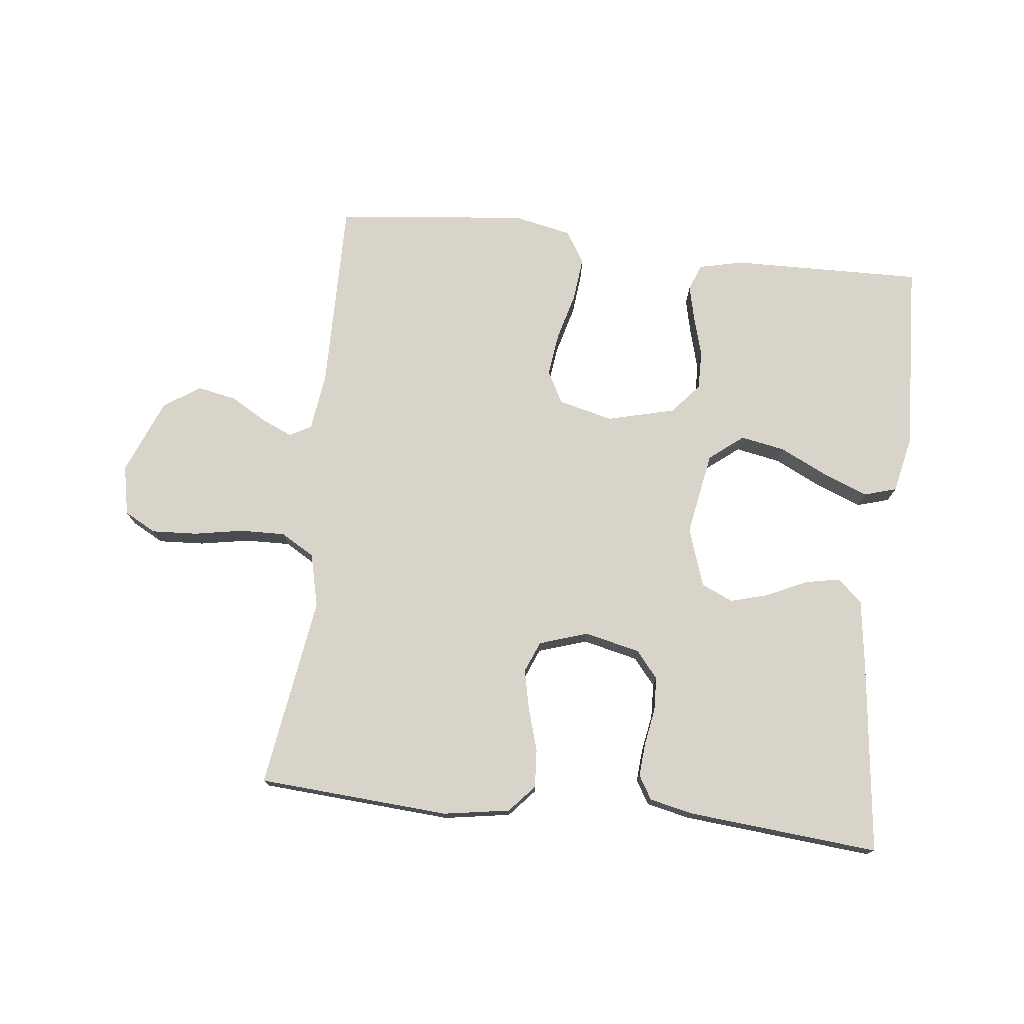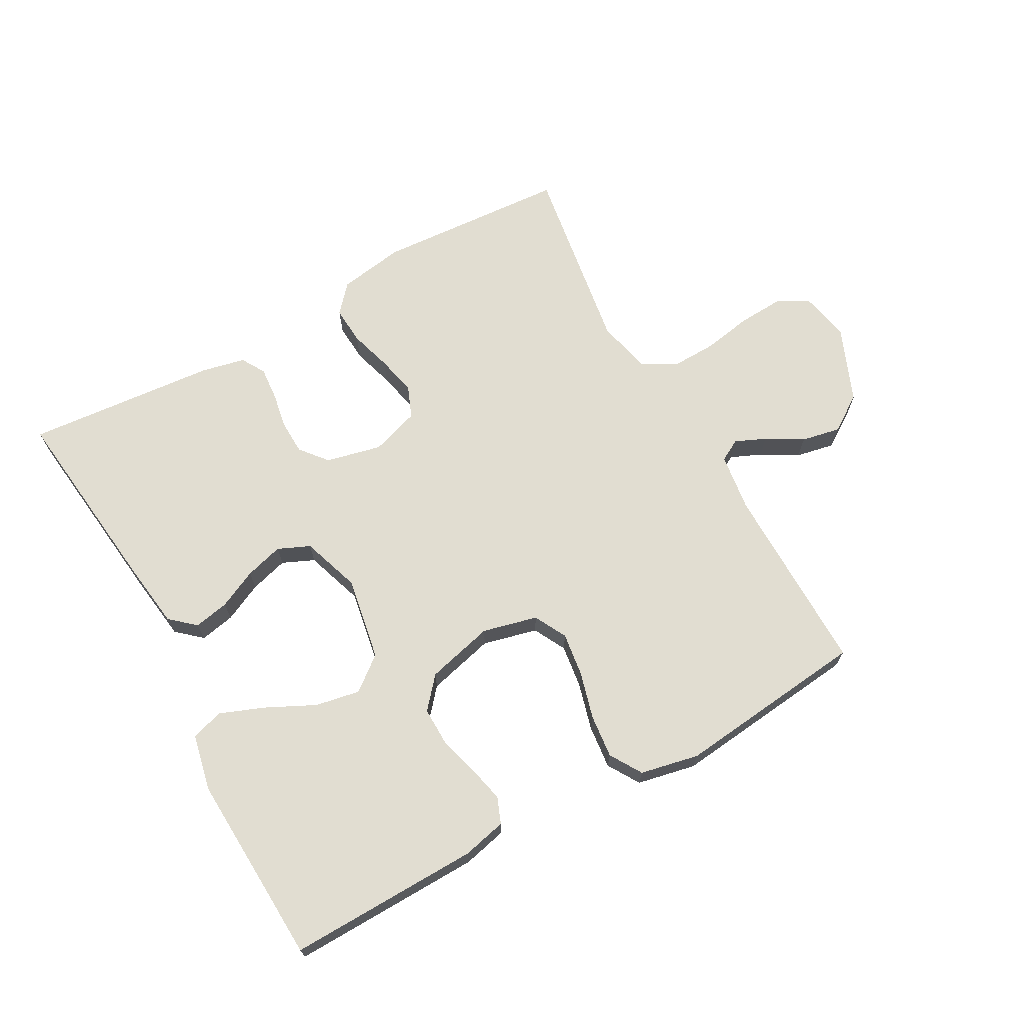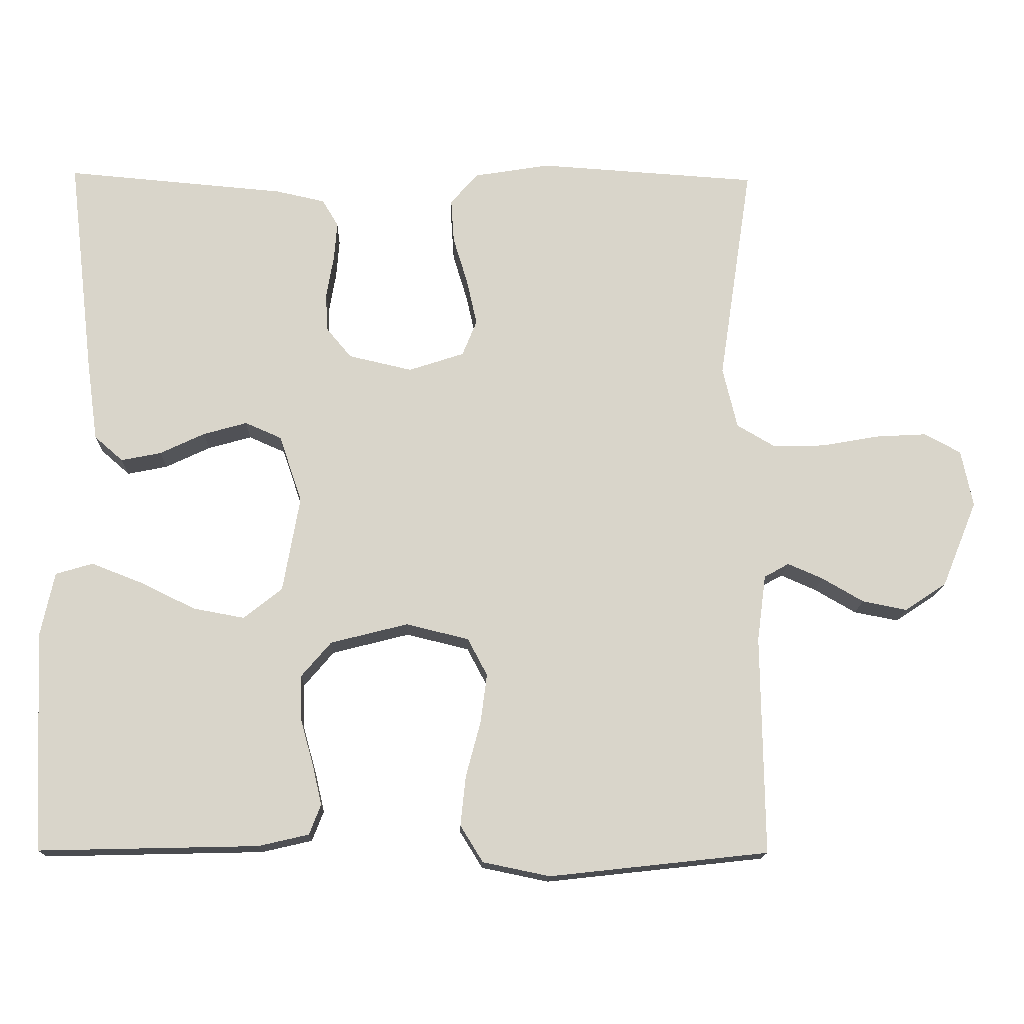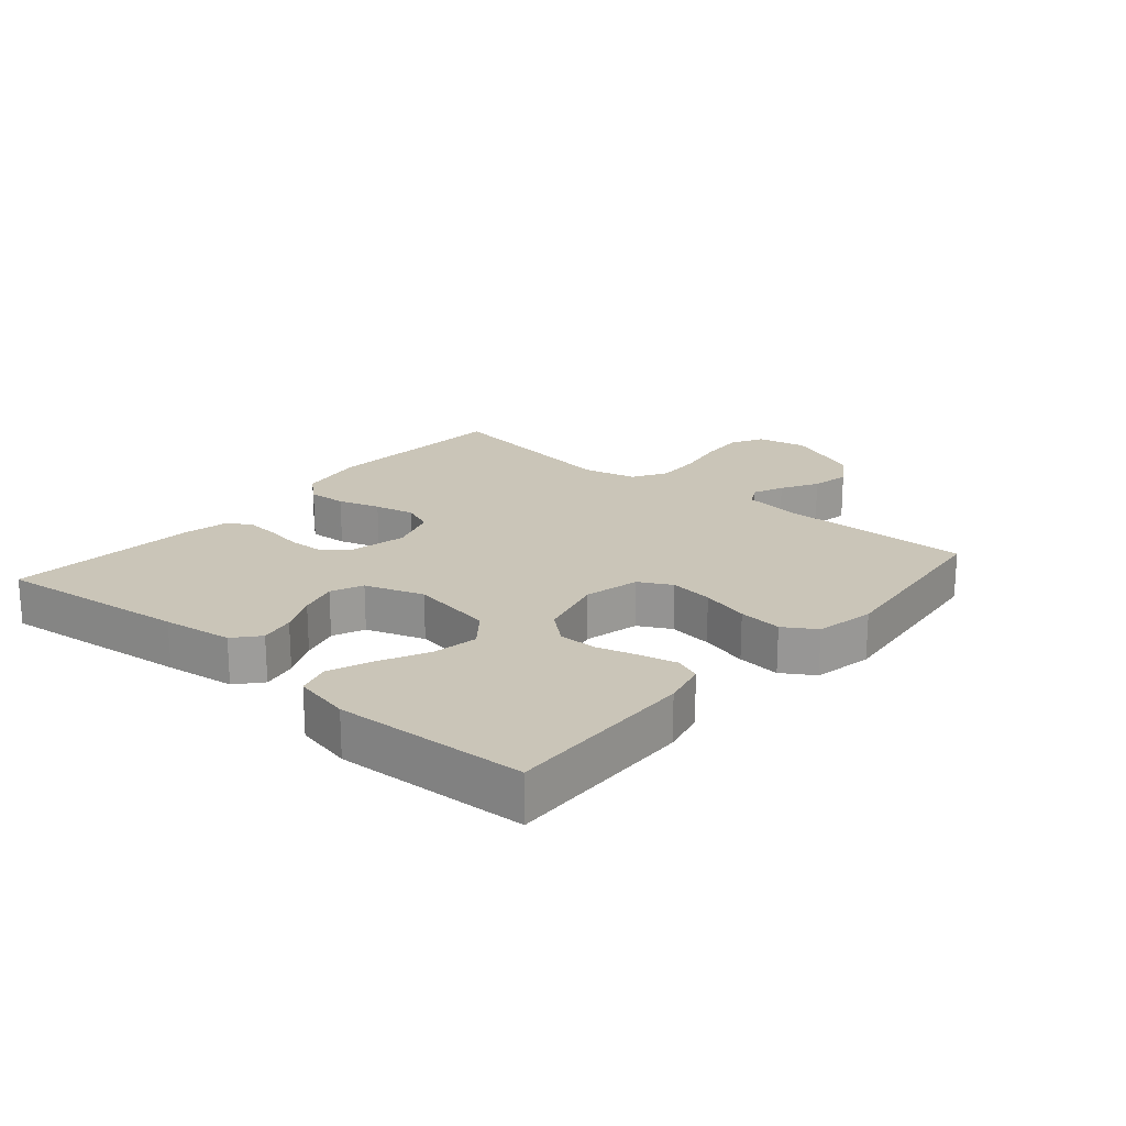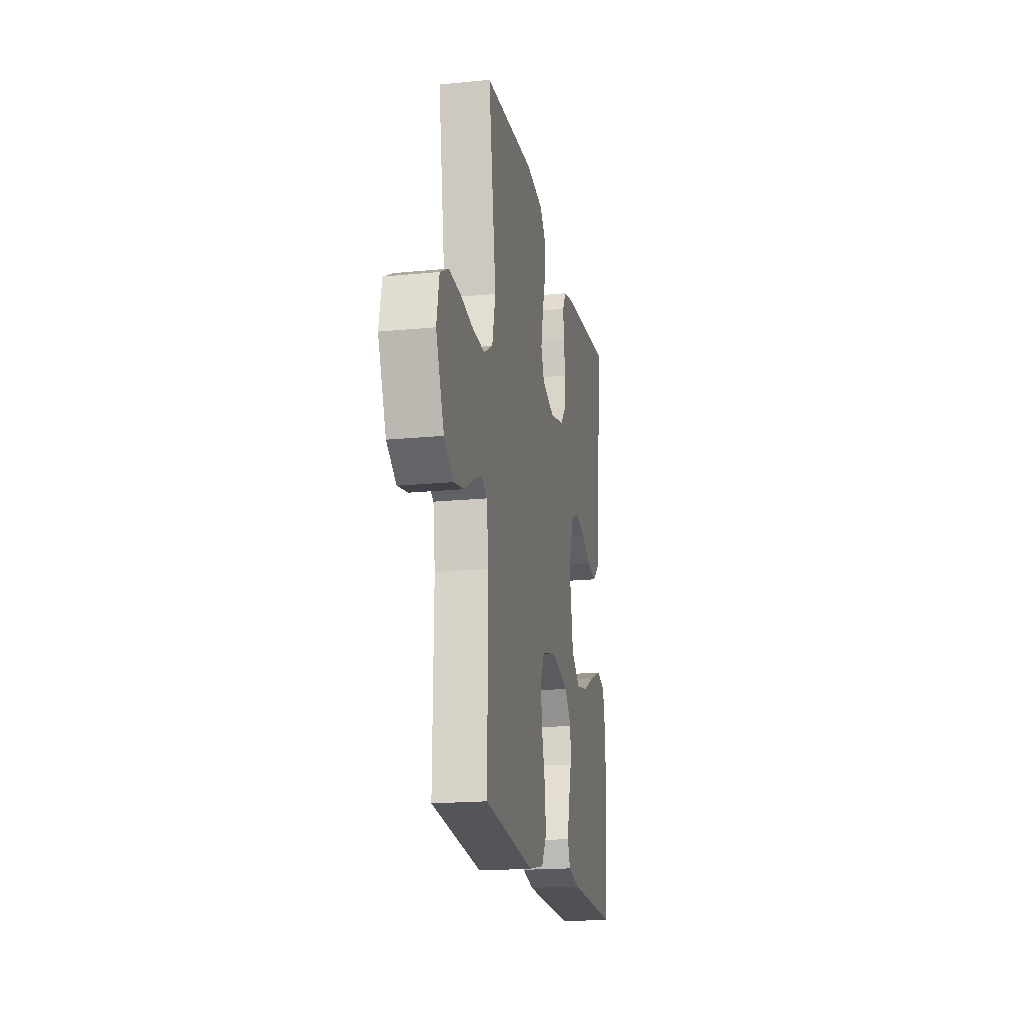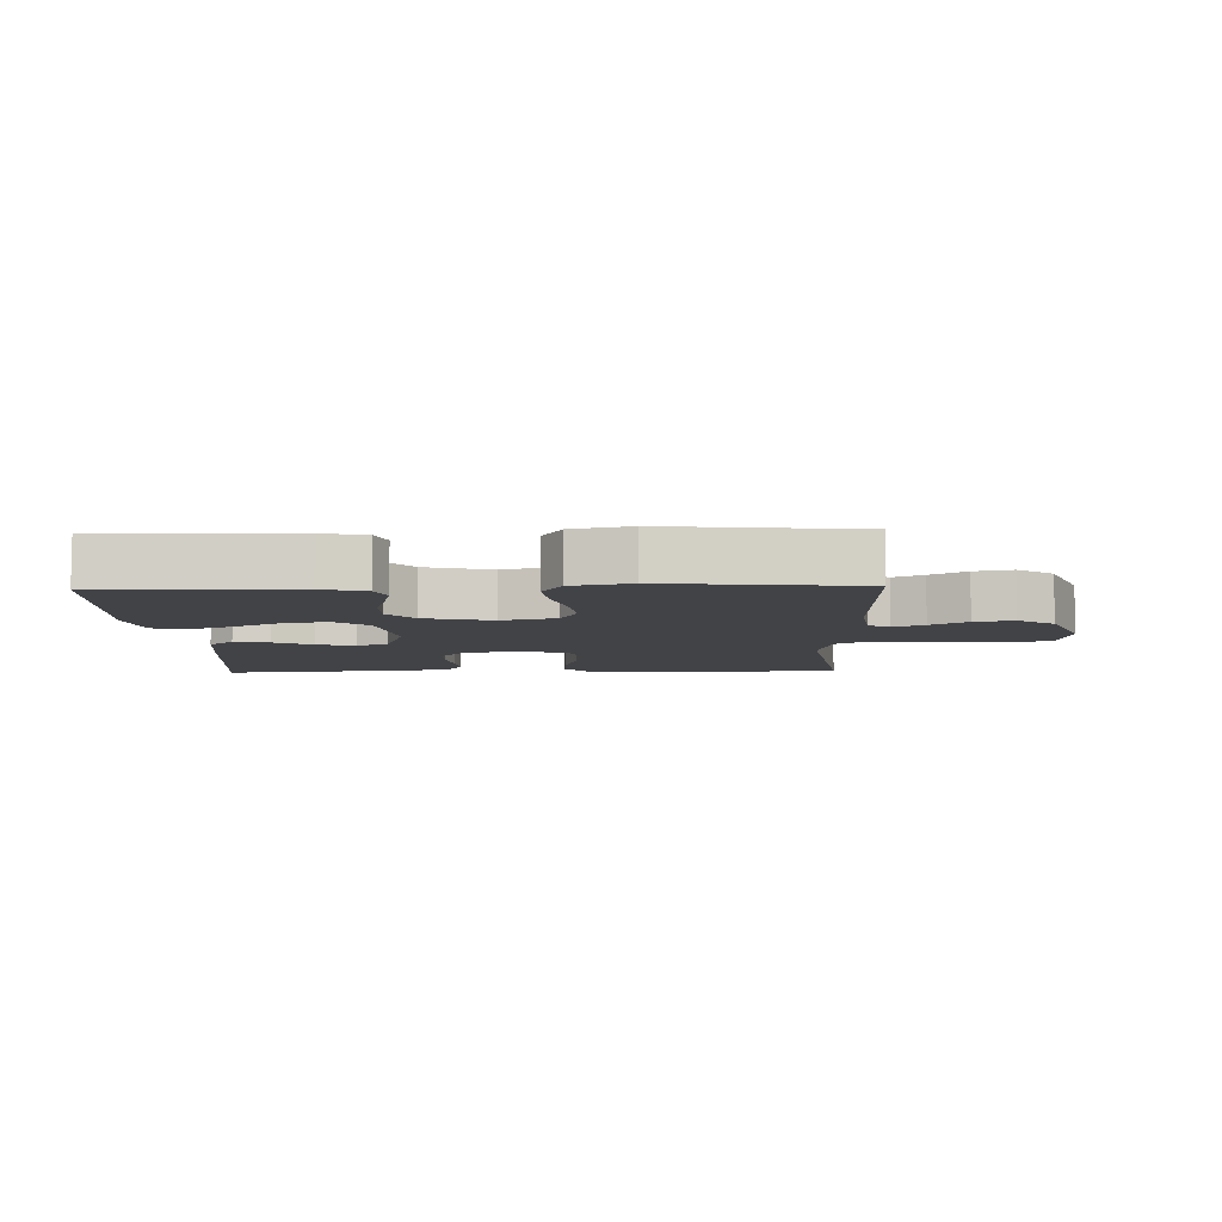
<metadata>
{"format":"obj","ext":"obj","renderer":"f3d","projection":"perspective","resolution":1024,"background":"white","views":[{"elev":75.3,"azim":6.5,"up":"+Y"},{"elev":68.8,"azim":151.1,"up":"+Y"},{"elev":-15.2,"azim":178.5,"up":"+Z"},{"elev":20.3,"azim":130.5,"up":"+Y"},{"elev":-18.6,"azim":-79.3,"up":"+Z"},{"elev":-7.4,"azim":-178.1,"up":"+Y"}]}
</metadata>
<code>
v 0.5 0.07 -0.5
v 0.2 0.07 -0.493
v 0.131 0.07 -0.477
v 0.115 0.07 -0.436
v 0.128 0.07 -0.38
v 0.146 0.07 -0.316
v 0.147 0.07 -0.256
v 0.106 0.07 -0.208
v 0 0.07 -0.181
v -0.086 0.07 -0.202
v -0.113 0.07 -0.253
v -0.104 0.07 -0.321
v -0.084 0.07 -0.396
v -0.077 0.07 -0.464
v -0.108 0.07 -0.514
v -0.2 0.07 -0.533
v -0.5 0.07 -0.5
v -0.496 0.07 -0.2
v -0.508 0.07 -0.109
v -0.542 0.07 -0.09
v -0.59 0.07 -0.111
v -0.647 0.07 -0.144
v -0.708 0.07 -0.156
v -0.765 0.07 -0.118
v -0.813 0.07 0
v -0.797 0.07 0.078
v -0.747 0.07 0.105
v -0.676 0.07 0.101
v -0.599 0.07 0.087
v -0.528 0.07 0.085
v -0.475 0.07 0.116
v -0.455 0.07 0.2
v -0.5 0.07 0.5
v -0.2 0.07 0.52
v -0.096 0.07 0.503
v -0.058 0.07 0.46
v -0.062 0.07 0.4
v -0.082 0.07 0.334
v -0.096 0.07 0.271
v -0.076 0.07 0.222
v 0 0.07 0.197
v 0.087 0.07 0.217
v 0.122 0.07 0.259
v 0.124 0.07 0.312
v 0.114 0.07 0.37
v 0.11 0.07 0.422
v 0.132 0.07 0.459
v 0.2 0.07 0.474
v 0.5 0.07 0.5
v 0.465 0.07 0.2
v 0.45 0.07 0.091
v 0.411 0.07 0.057
v 0.356 0.07 0.068
v 0.295 0.07 0.097
v 0.235 0.07 0.114
v 0.185 0.07 0.092
v 0.154 0.07 0
v 0.177 0.07 -0.131
v 0.23 0.07 -0.173
v 0.3 0.07 -0.16
v 0.376 0.07 -0.123
v 0.445 0.07 -0.096
v 0.496 0.07 -0.111
v 0.515 0.07 -0.2
v 0.5 0 -0.5
v 0.2 0 -0.493
v 0.131 0 -0.477
v 0.115 0 -0.436
v 0.128 0 -0.38
v 0.146 0 -0.316
v 0.147 0 -0.256
v 0.106 0 -0.208
v 0 0 -0.181
v -0.086 0 -0.202
v -0.113 0 -0.253
v -0.104 0 -0.321
v -0.084 0 -0.396
v -0.077 0 -0.464
v -0.108 0 -0.514
v -0.2 0 -0.533
v -0.5 0 -0.5
v -0.496 0 -0.2
v -0.508 0 -0.109
v -0.542 0 -0.09
v -0.59 0 -0.111
v -0.647 0 -0.144
v -0.708 0 -0.156
v -0.765 0 -0.118
v -0.813 0 0
v -0.797 0 0.078
v -0.747 0 0.105
v -0.676 0 0.101
v -0.599 0 0.087
v -0.528 0 0.085
v -0.475 0 0.116
v -0.455 0 0.2
v -0.5 0 0.5
v -0.2 0 0.52
v -0.096 0 0.503
v -0.058 0 0.46
v -0.062 0 0.4
v -0.082 0 0.334
v -0.096 0 0.271
v -0.076 0 0.222
v 0 0 0.197
v 0.087 0 0.217
v 0.122 0 0.259
v 0.124 0 0.312
v 0.114 0 0.37
v 0.11 0 0.422
v 0.132 0 0.459
v 0.2 0 0.474
v 0.5 0 0.5
v 0.465 0 0.2
v 0.45 0 0.091
v 0.411 0 0.057
v 0.356 0 0.068
v 0.295 0 0.097
v 0.235 0 0.114
v 0.185 0 0.092
v 0.154 0 0
v 0.177 0 -0.131
v 0.23 0 -0.173
v 0.3 0 -0.16
v 0.376 0 -0.123
v 0.445 0 -0.096
v 0.496 0 -0.111
v 0.515 0 -0.2
f 4 5 6
f 3 4 6
f 2 3 6
f 1 2 6
f 64 1 6
f 63 64 6
f 62 63 6
f 61 62 6
f 60 61 6
f 59 60 6 7
f 58 59 7 8
f 57 58 8 9
f 56 57 9 10
f 52 53 54
f 51 52 54
f 50 51 54
f 49 50 54
f 48 49 54
f 47 48 54
f 46 47 54
f 45 46 54
f 44 45 54
f 43 44 54 55
f 42 43 55 56
f 36 37 38
f 35 36 38
f 34 35 38
f 33 34 38
f 32 33 38
f 31 32 38 39
f 30 31 39 40
f 27 28 29
f 26 27 29
f 25 26 29
f 24 25 29
f 23 24 29
f 22 23 29
f 21 22 29
f 20 21 29 30
f 30 40 41
f 20 30 41
f 19 20 41
f 16 17 18
f 15 16 18
f 14 15 18
f 13 14 18
f 12 13 18
f 11 12 18 19
f 42 56 10
f 41 42 10
f 19 41 10
f 10 11 19
f 70 69 68
f 70 68 67
f 70 67 66
f 70 66 65
f 70 65 128
f 70 128 127
f 70 127 126
f 70 126 125
f 70 125 124
f 71 70 124 123
f 72 71 123 122
f 73 72 122 121
f 74 73 121 120
f 118 117 116
f 118 116 115
f 118 115 114
f 118 114 113
f 118 113 112
f 118 112 111
f 118 111 110
f 118 110 109
f 118 109 108
f 119 118 108 107
f 120 119 107 106
f 102 101 100
f 102 100 99
f 102 99 98
f 102 98 97
f 102 97 96
f 103 102 96 95
f 104 103 95 94
f 93 92 91
f 93 91 90
f 93 90 89
f 93 89 88
f 93 88 87
f 93 87 86
f 93 86 85
f 94 93 85 84
f 105 104 94
f 105 94 84
f 105 84 83
f 82 81 80
f 82 80 79
f 82 79 78
f 82 78 77
f 82 77 76
f 83 82 76 75
f 74 120 106
f 74 106 105
f 74 105 83
f 83 75 74
f 1 65 66 2
f 2 66 67 3
f 3 67 68 4
f 4 68 69 5
f 5 69 70 6
f 6 70 71 7
f 7 71 72 8
f 8 72 73 9
f 9 73 74 10
f 10 74 75 11
f 11 75 76 12
f 12 76 77 13
f 13 77 78 14
f 14 78 79 15
f 15 79 80 16
f 16 80 81 17
f 17 81 82 18
f 18 82 83 19
f 19 83 84 20
f 20 84 85 21
f 21 85 86 22
f 22 86 87 23
f 23 87 88 24
f 24 88 89 25
f 25 89 90 26
f 26 90 91 27
f 27 91 92 28
f 28 92 93 29
f 29 93 94 30
f 30 94 95 31
f 31 95 96 32
f 32 96 97 33
f 33 97 98 34
f 34 98 99 35
f 35 99 100 36
f 36 100 101 37
f 37 101 102 38
f 38 102 103 39
f 39 103 104 40
f 40 104 105 41
f 41 105 106 42
f 42 106 107 43
f 43 107 108 44
f 44 108 109 45
f 45 109 110 46
f 46 110 111 47
f 47 111 112 48
f 48 112 113 49
f 49 113 114 50
f 50 114 115 51
f 51 115 116 52
f 52 116 117 53
f 53 117 118 54
f 54 118 119 55
f 55 119 120 56
f 56 120 121 57
f 57 121 122 58
f 58 122 123 59
f 59 123 124 60
f 60 124 125 61
f 61 125 126 62
f 62 126 127 63
f 63 127 128 64
f 64 128 65 1

</code>
